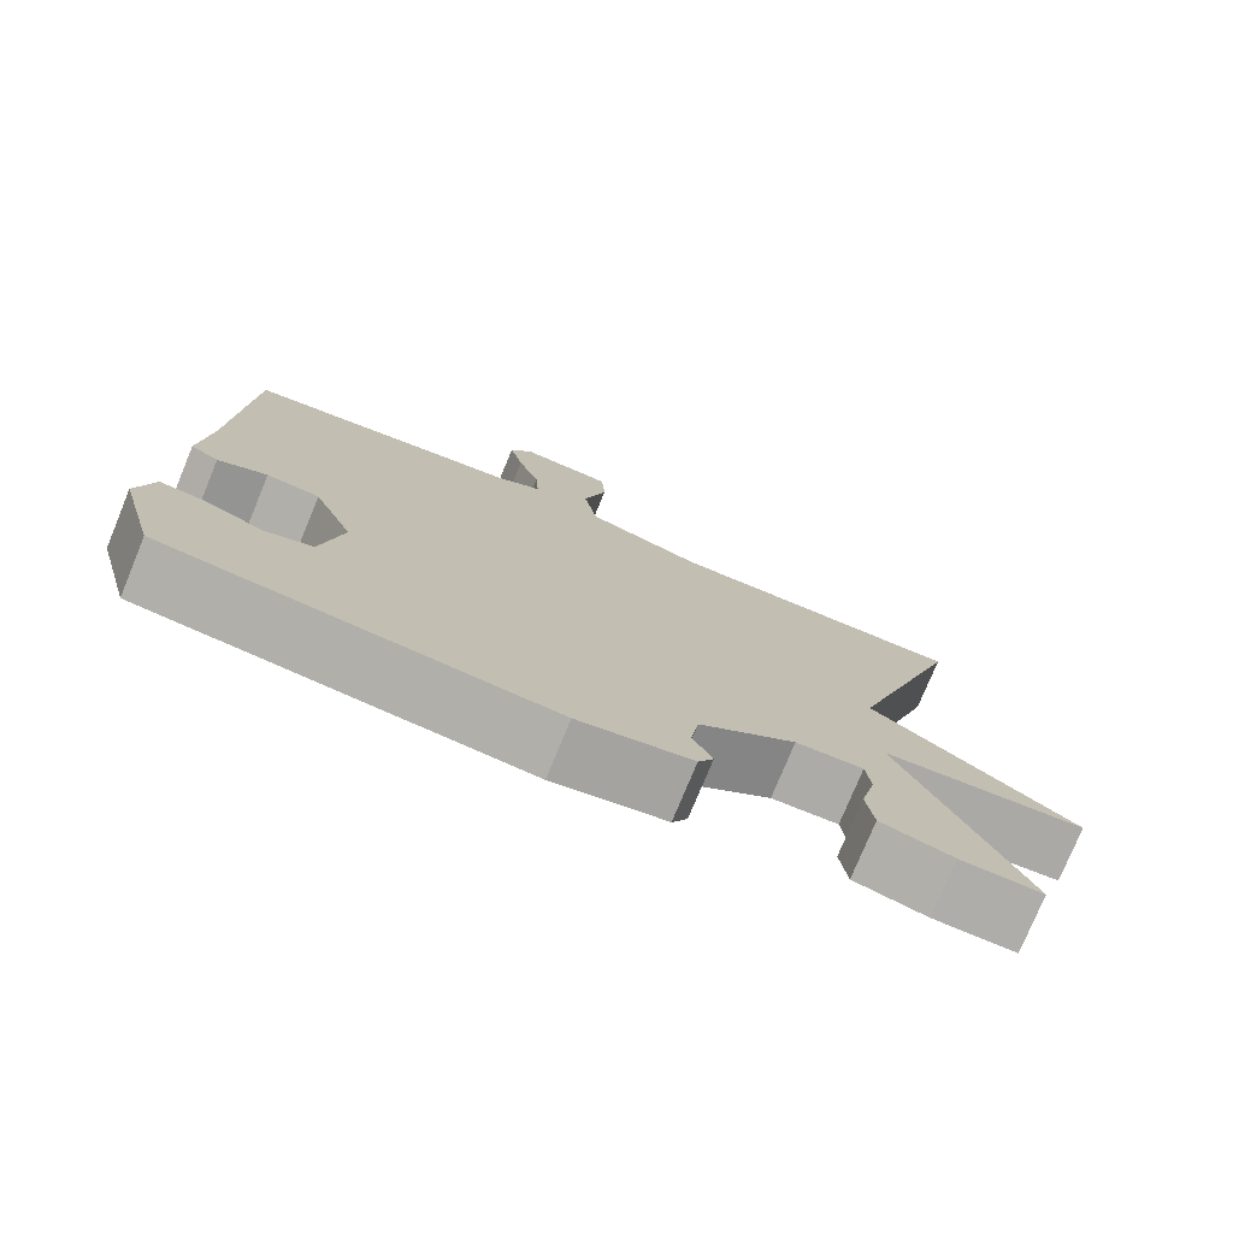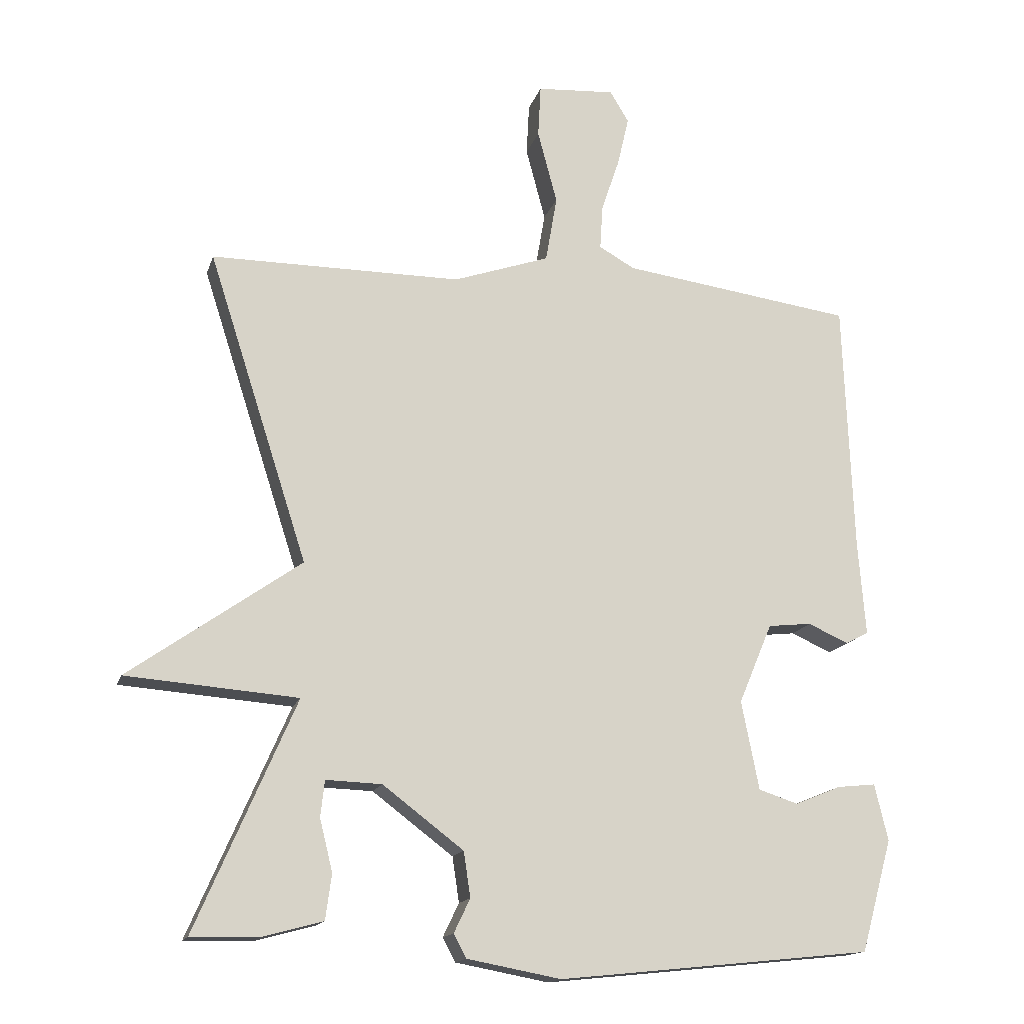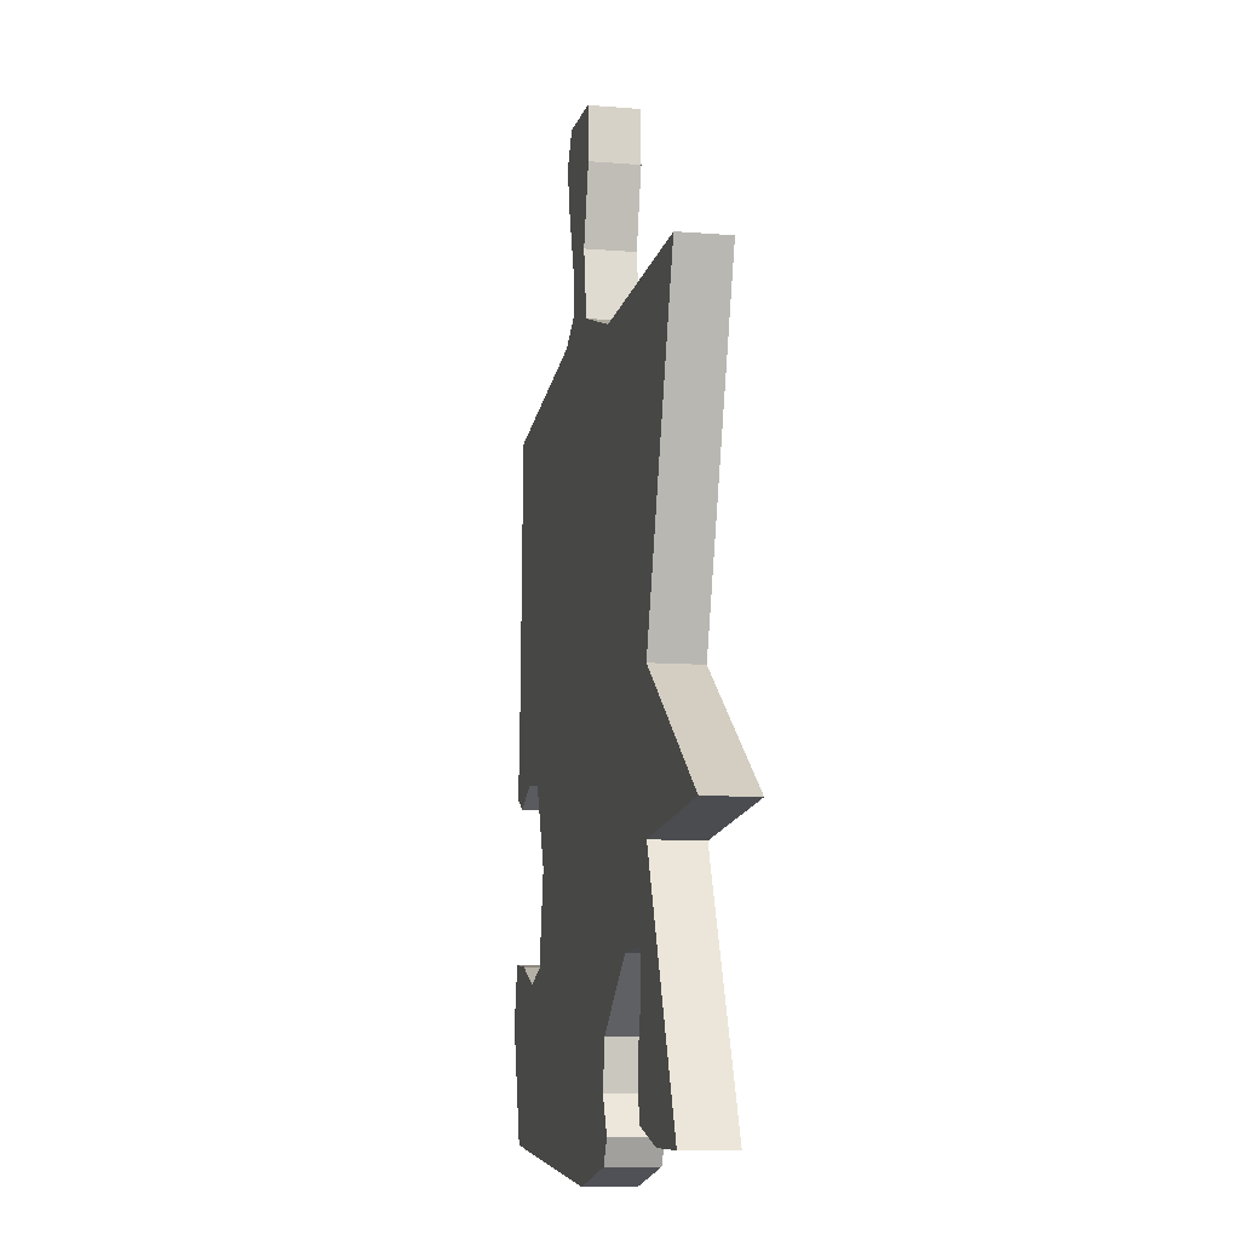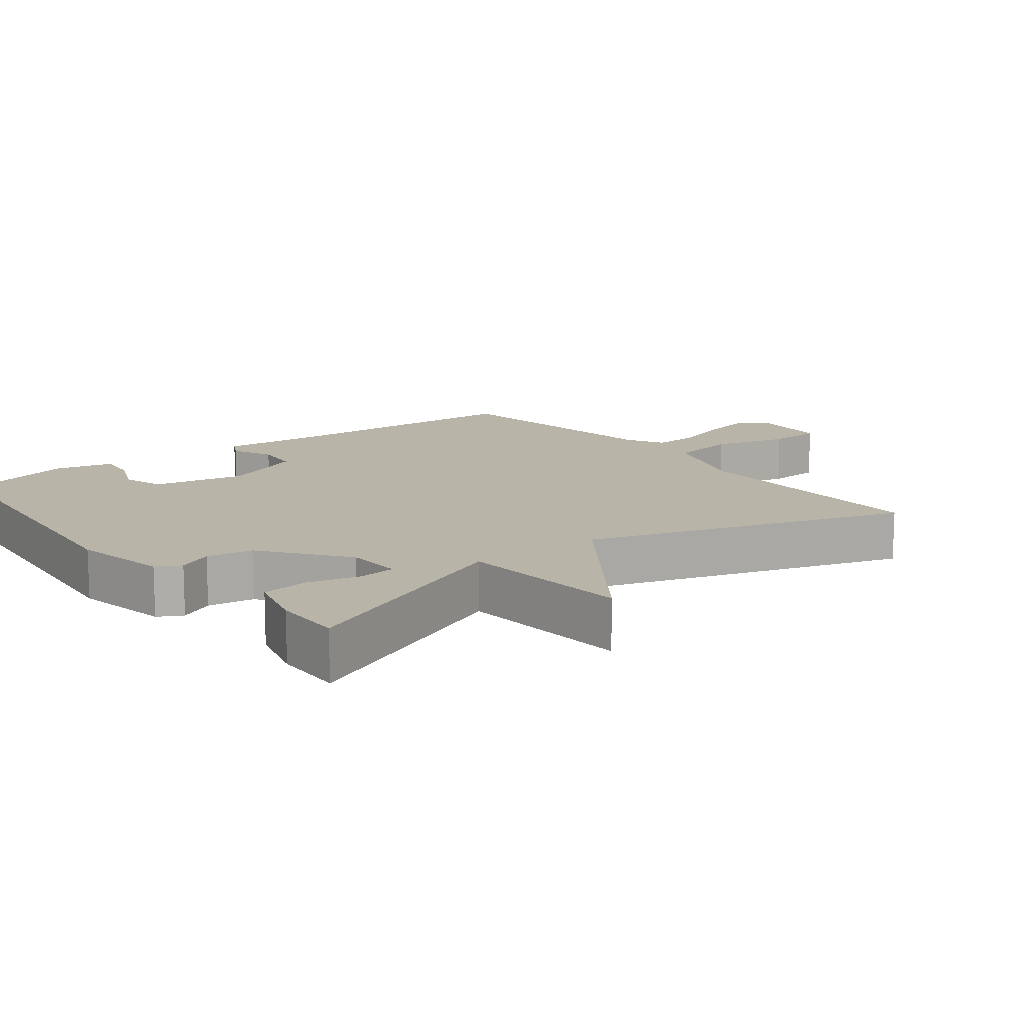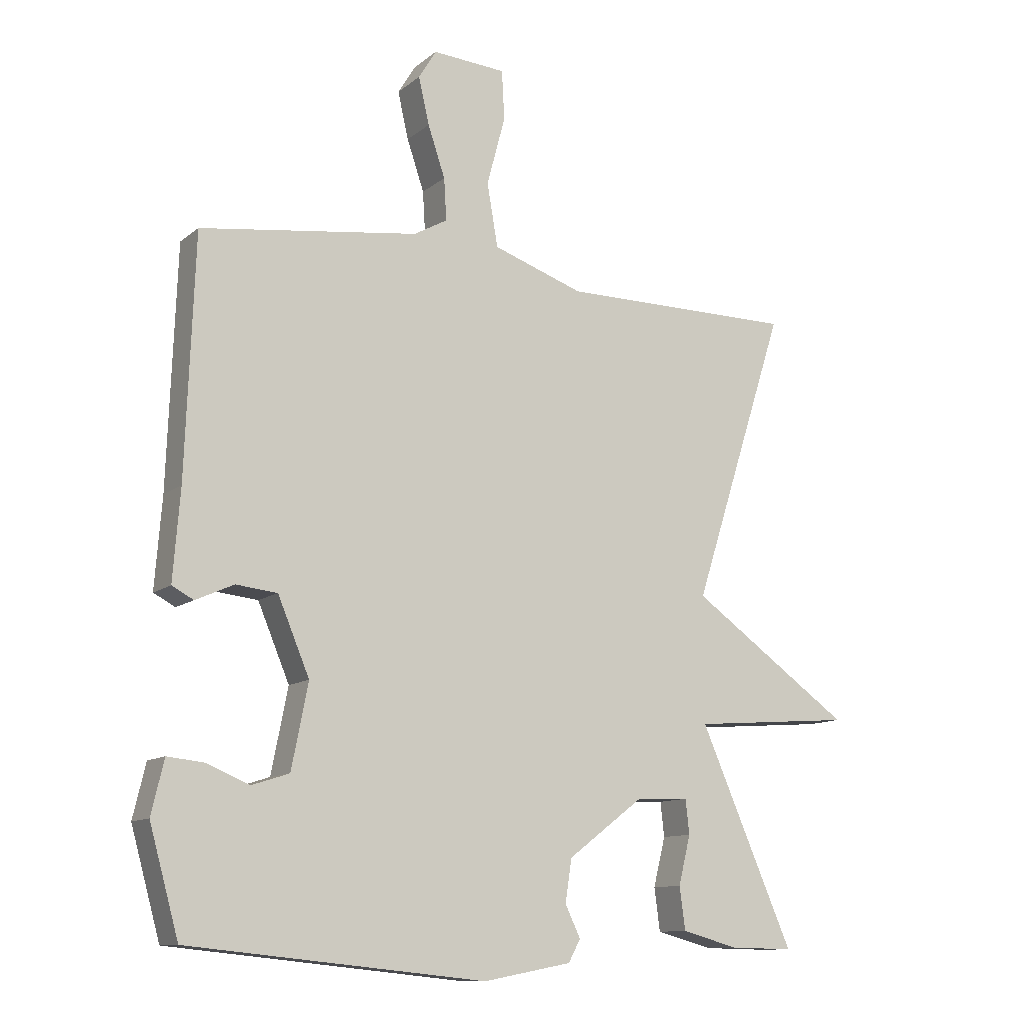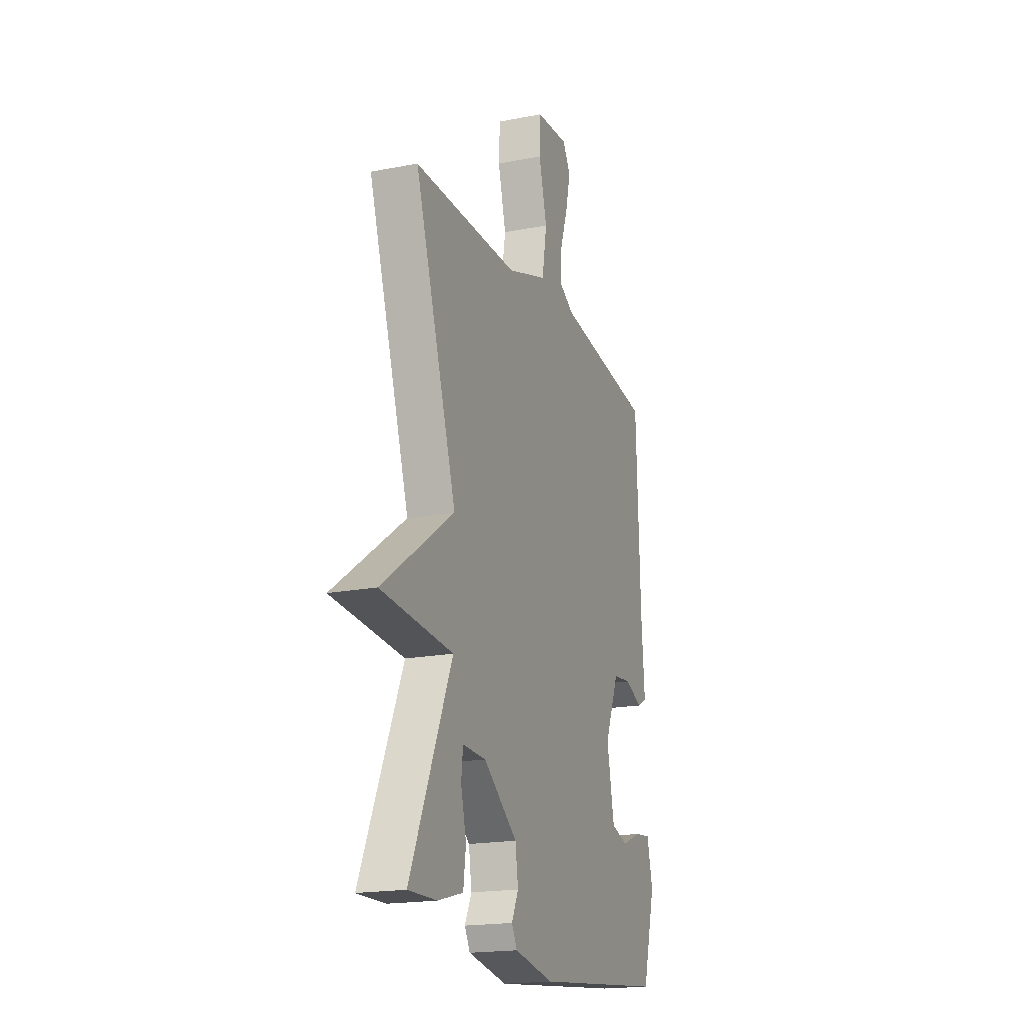
<metadata>
{"format":"obj","ext":"obj","renderer":"f3d","projection":"perspective","resolution":1024,"background":"white","views":[{"elev":-76.9,"azim":157.6,"up":"+Z"},{"elev":-15.4,"azim":-14.7,"up":"+Z"},{"elev":-10.3,"azim":-101.5,"up":"+Z"},{"elev":13.2,"azim":-127.9,"up":"+Y"},{"elev":-11.4,"azim":150.6,"up":"+Z"},{"elev":-18.8,"azim":-69.7,"up":"+Z"}]}
</metadata>
<code>
v -0.5 0.07 0.5
v -0.128 0.07 0.5
v 0.015 0.07 0.549
v 0.032 0.07 0.648
v 0.003 0.07 0.757
v 0.007 0.07 0.835
v 0.123 0.07 0.843
v 0.151 0.07 0.797
v 0.134 0.07 0.723
v 0.107 0.07 0.643
v 0.103 0.07 0.577
v 0.156 0.07 0.547
v 0.5 0.07 0.5
v 0.514 0.07 0.125
v 0.525 0.07 -0.016
v 0.491 0.07 -0.034
v 0.431 0.07 -0.007
v 0.366 0.07 -0.014
v 0.316 0.07 -0.133
v 0.342 0.07 -0.265
v 0.401 0.07 -0.284
v 0.469 0.07 -0.256
v 0.526 0.07 -0.25
v 0.546 0.07 -0.334
v 0.5 0.07 -0.5
v 0.033 0.07 -0.548
v -0.106 0.07 -0.522
v -0.125 0.07 -0.487
v -0.101 0.07 -0.437
v -0.111 0.07 -0.37
v -0.231 0.07 -0.279
v -0.314 0.07 -0.276
v -0.32 0.07 -0.33
v -0.301 0.07 -0.407
v -0.31 0.07 -0.474
v -0.399 0.07 -0.498
v -0.5 0.07 -0.5
v -0.352 0.07 -0.16
v -0.607 0.07 -0.14
v -0.352 0.07 0.04
v -0.5 0 0.5
v -0.128 0 0.5
v 0.015 0 0.549
v 0.032 0 0.648
v 0.003 0 0.757
v 0.007 0 0.835
v 0.123 0 0.843
v 0.151 0 0.797
v 0.134 0 0.723
v 0.107 0 0.643
v 0.103 0 0.577
v 0.156 0 0.547
v 0.5 0 0.5
v 0.514 0 0.125
v 0.525 0 -0.016
v 0.491 0 -0.034
v 0.431 0 -0.007
v 0.366 0 -0.014
v 0.316 0 -0.133
v 0.342 0 -0.265
v 0.401 0 -0.284
v 0.469 0 -0.256
v 0.526 0 -0.25
v 0.546 0 -0.334
v 0.5 0 -0.5
v 0.033 0 -0.548
v -0.106 0 -0.522
v -0.125 0 -0.487
v -0.101 0 -0.437
v -0.111 0 -0.37
v -0.231 0 -0.279
v -0.314 0 -0.276
v -0.32 0 -0.33
v -0.301 0 -0.407
v -0.31 0 -0.474
v -0.399 0 -0.498
v -0.5 0 -0.5
v -0.352 0 -0.16
v -0.607 0 -0.14
v -0.352 0 0.04
f 38 39 40
f 35 36 37 38
f 35 38 40
f 33 34 35
f 33 35 40
f 32 33 40
f 31 32 40
f 40 1 2
f 31 40 2
f 30 31 2
f 27 28 29
f 26 27 29
f 25 26 29
f 24 25 29
f 23 24 29
f 21 22 23
f 21 23 29
f 20 21 29 30
f 14 15 16 17
f 14 17 18
f 13 14 18
f 12 13 18
f 11 12 18 19
f 8 9 10
f 7 8 10
f 6 7 10
f 5 6 10
f 4 5 10
f 3 4 10 11
f 19 20 30
f 11 19 30
f 3 11 30
f 2 3 30
f 80 79 78
f 78 77 76 75
f 80 78 75
f 75 74 73
f 80 75 73
f 80 73 72
f 80 72 71
f 42 41 80
f 42 80 71
f 42 71 70
f 69 68 67
f 69 67 66
f 69 66 65
f 69 65 64
f 69 64 63
f 63 62 61
f 69 63 61
f 70 69 61 60
f 57 56 55 54
f 58 57 54
f 58 54 53
f 58 53 52
f 59 58 52 51
f 50 49 48
f 50 48 47
f 50 47 46
f 50 46 45
f 50 45 44
f 51 50 44 43
f 70 60 59
f 70 59 51
f 70 51 43
f 70 43 42
f 1 41 42 2
f 2 42 43 3
f 3 43 44 4
f 4 44 45 5
f 5 45 46 6
f 6 46 47 7
f 7 47 48 8
f 8 48 49 9
f 9 49 50 10
f 10 50 51 11
f 11 51 52 12
f 12 52 53 13
f 13 53 54 14
f 14 54 55 15
f 15 55 56 16
f 16 56 57 17
f 17 57 58 18
f 18 58 59 19
f 19 59 60 20
f 20 60 61 21
f 21 61 62 22
f 22 62 63 23
f 23 63 64 24
f 24 64 65 25
f 25 65 66 26
f 26 66 67 27
f 27 67 68 28
f 28 68 69 29
f 29 69 70 30
f 30 70 71 31
f 31 71 72 32
f 32 72 73 33
f 33 73 74 34
f 34 74 75 35
f 35 75 76 36
f 36 76 77 37
f 37 77 78 38
f 38 78 79 39
f 39 79 80 40
f 40 80 41 1

</code>
